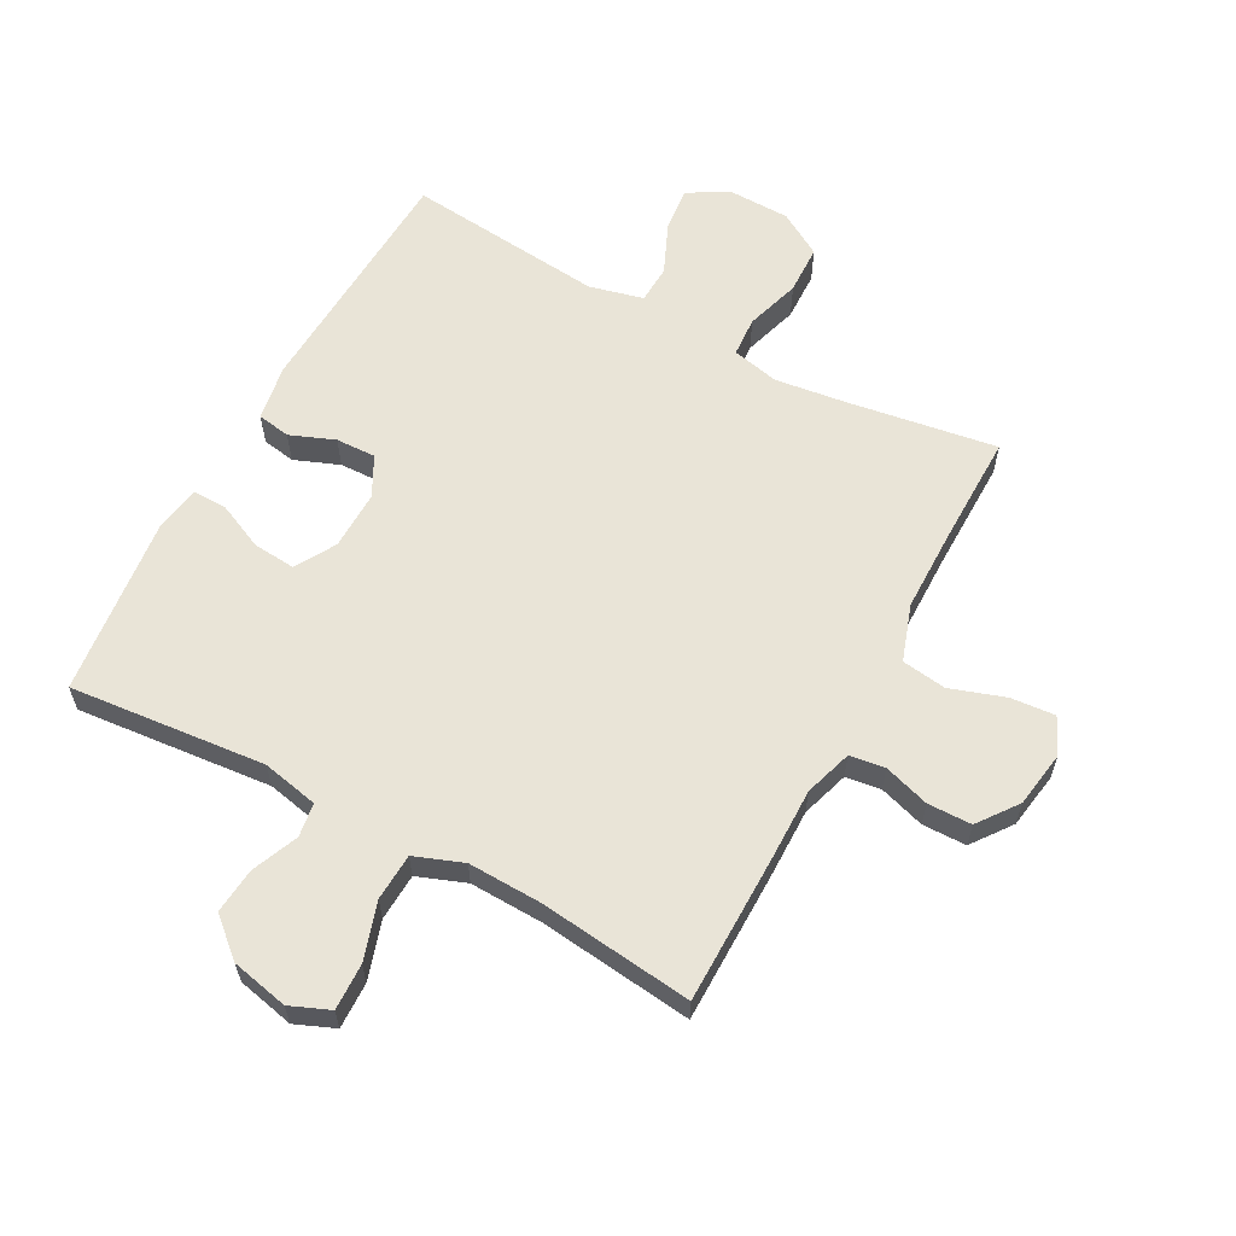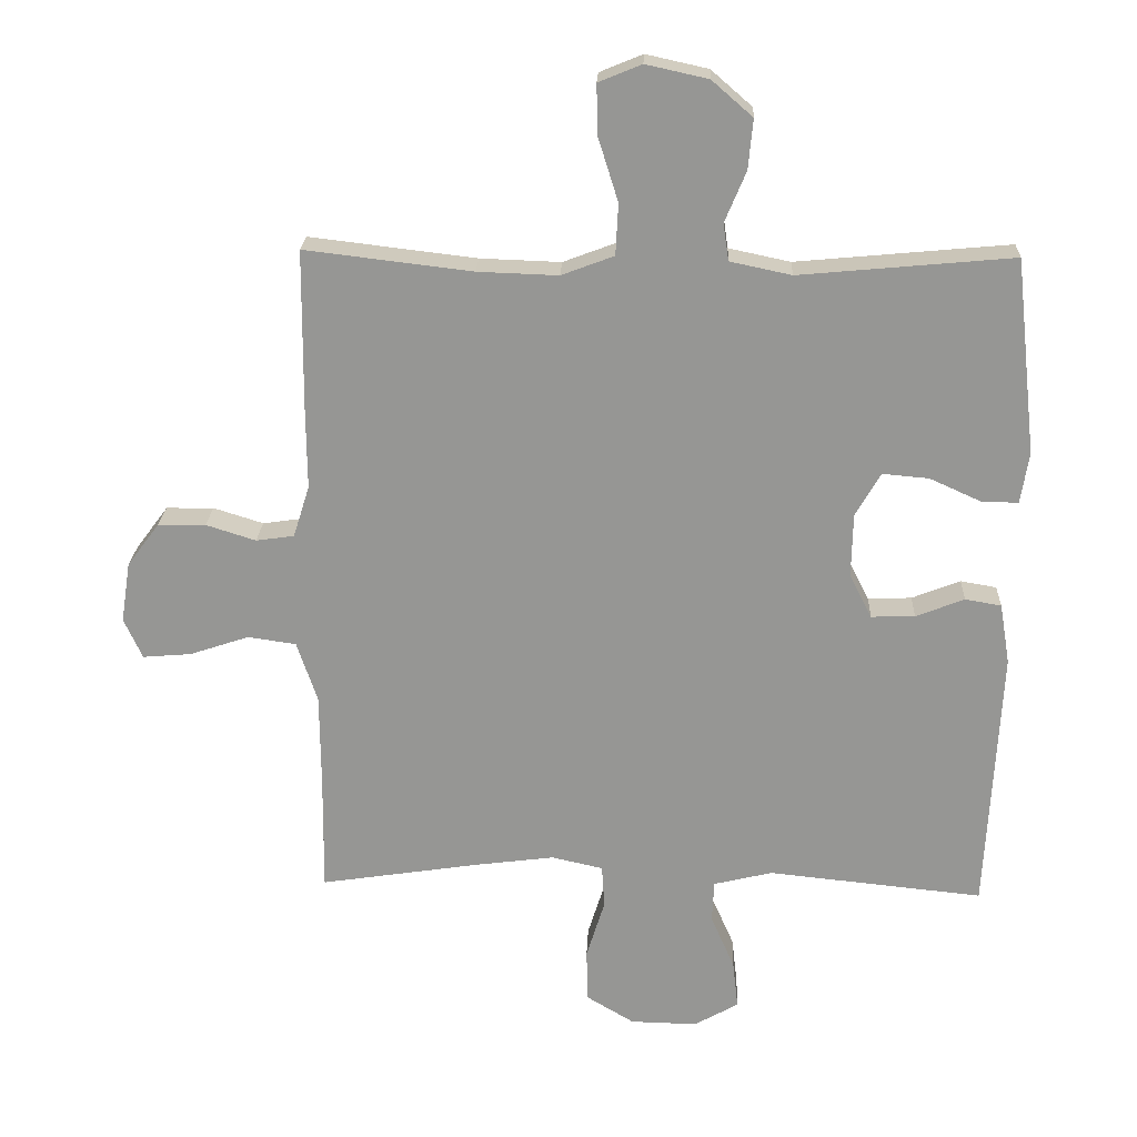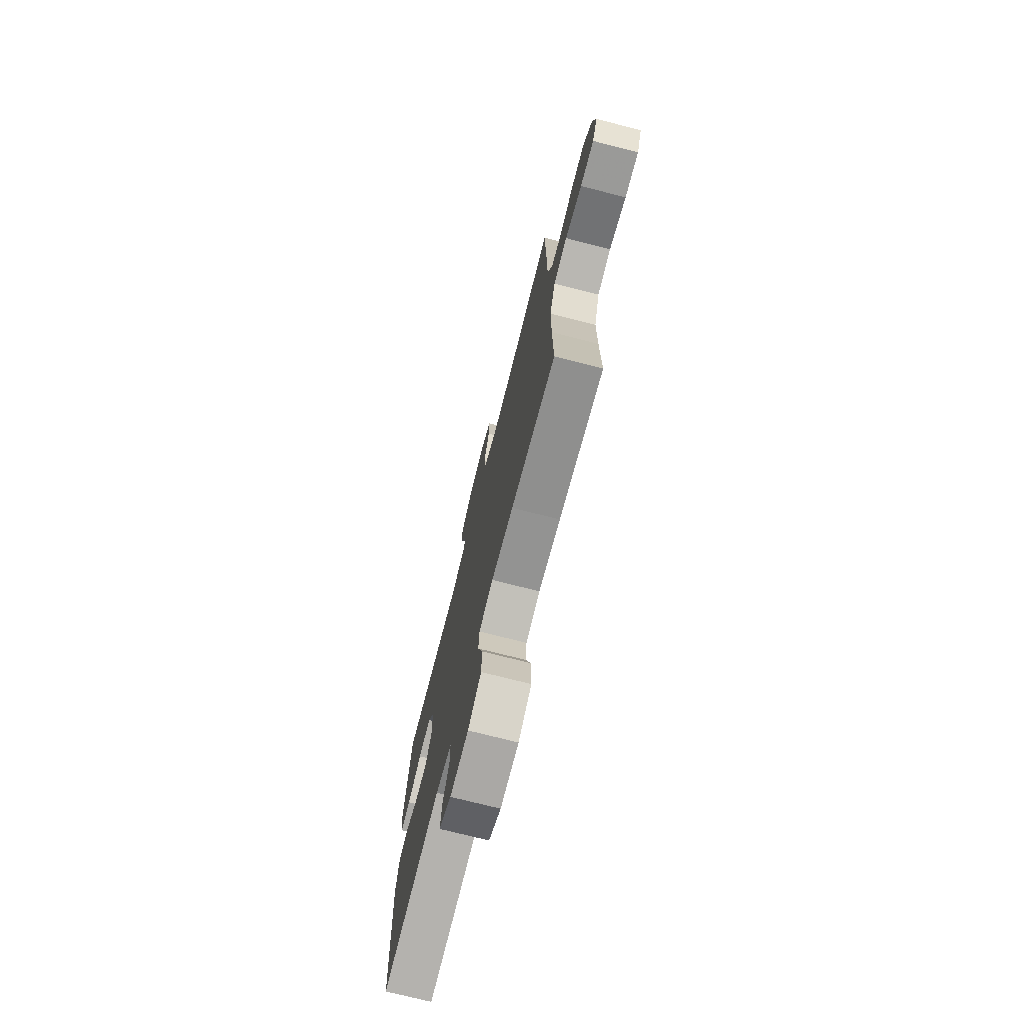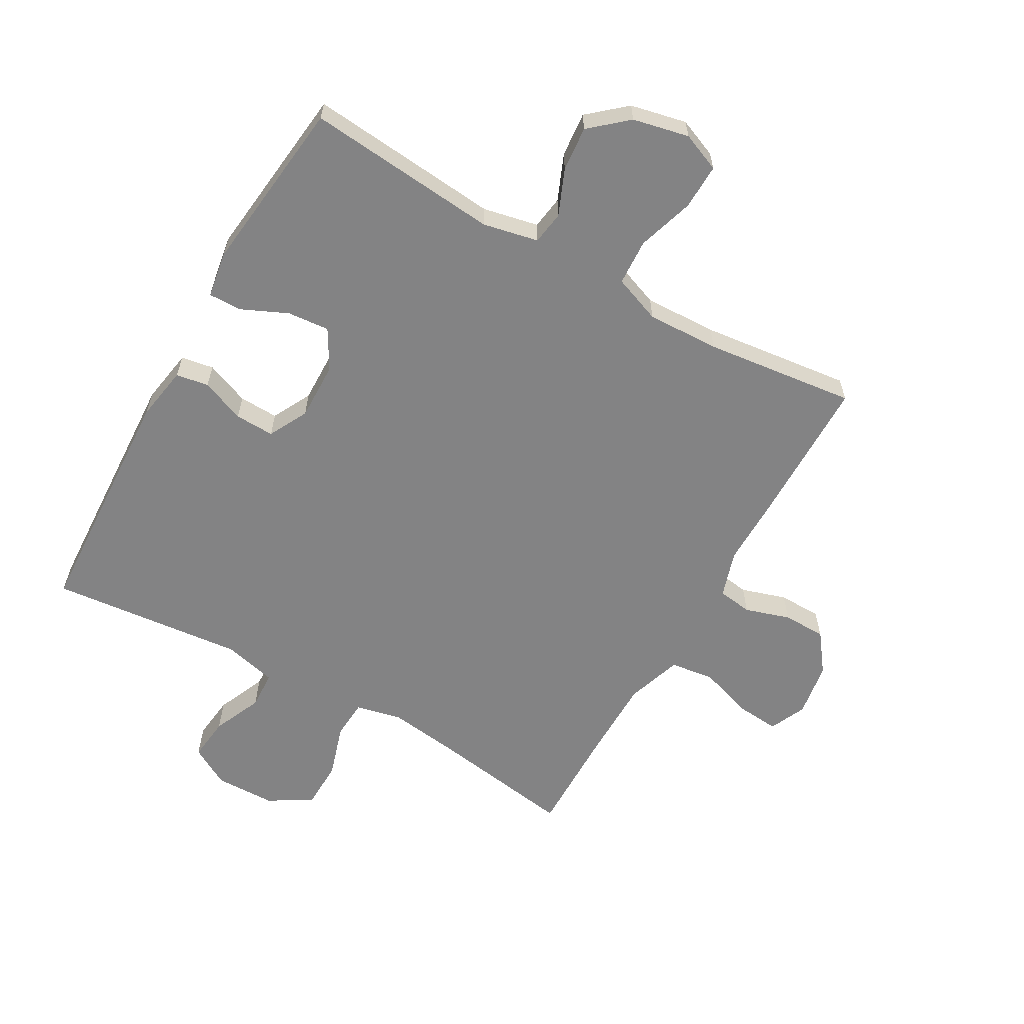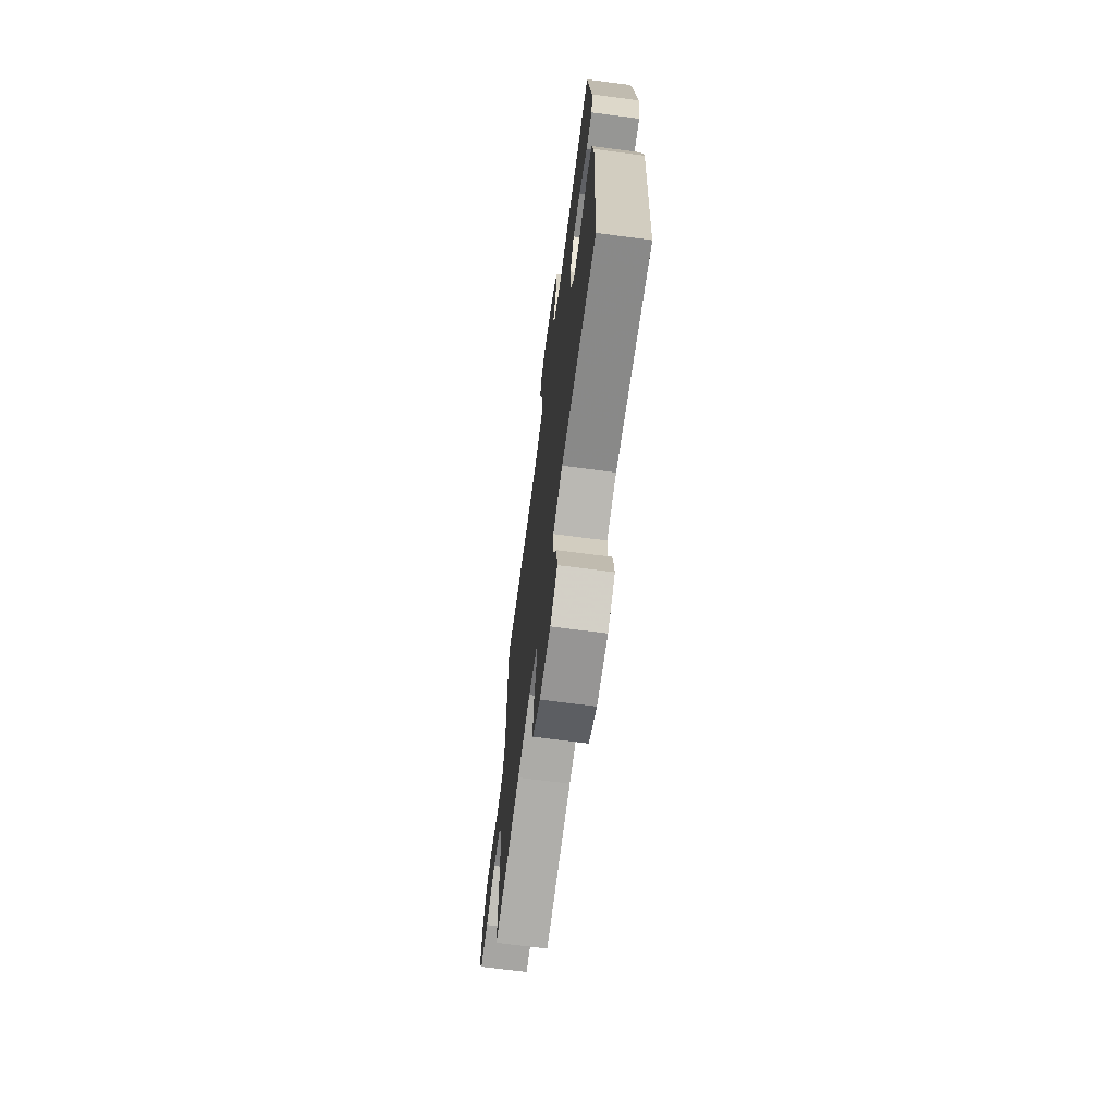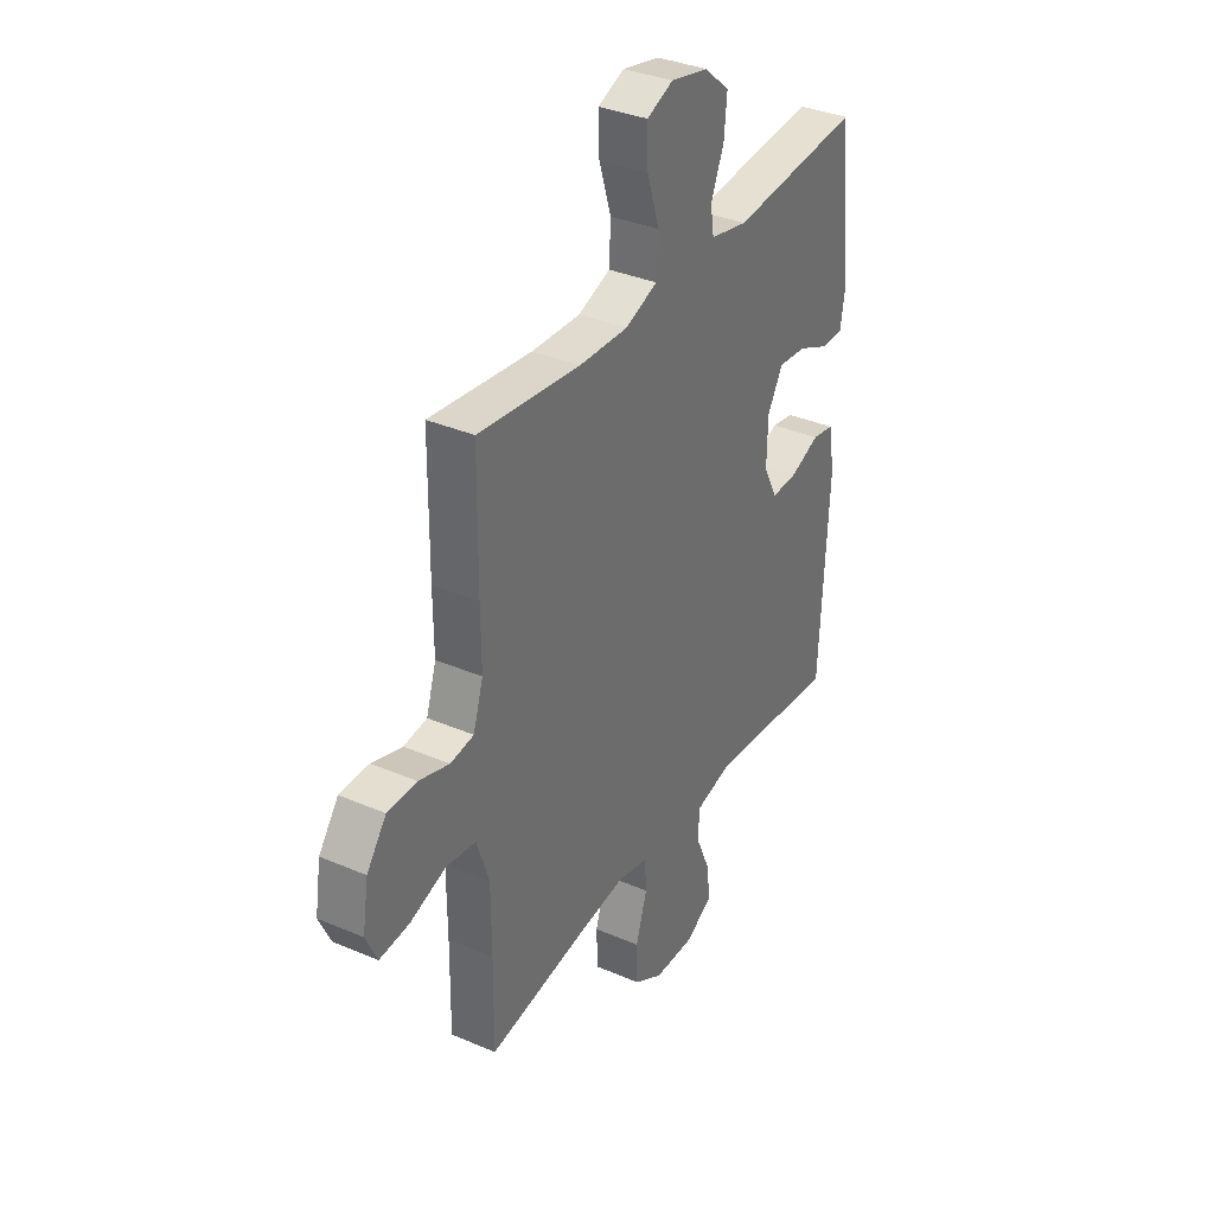
<metadata>
{"format":"obj","ext":"obj","renderer":"f3d","projection":"perspective","resolution":1024,"background":"white","views":[{"elev":60.9,"azim":28.3,"up":"+Y"},{"elev":22.0,"azim":-177.6,"up":"+Z"},{"elev":-74.0,"azim":75.7,"up":"+Z"},{"elev":-61.2,"azim":-29.6,"up":"+Y"},{"elev":-68.8,"azim":-97.5,"up":"+Z"},{"elev":35.1,"azim":119.8,"up":"+Z"}]}
</metadata>
<code>
v -0.5 0.07 -0.5
v -0.52 0.07 -0.11
v -0.505 0.07 -0.021
v -0.452 0.07 -0.012
v -0.381 0.07 -0.04
v -0.317 0.07 -0.042
v -0.284 0.07 0.022
v -0.286 0.07 0.116
v -0.323 0.07 0.18
v -0.391 0.07 0.174
v -0.466 0.07 0.14
v -0.52 0.07 0.139
v -0.532 0.07 0.214
v -0.5 0.07 0.5
v -0.187 0.07 0.471
v -0.097 0.07 0.49
v -0.089 0.07 0.544
v -0.12 0.07 0.618
v -0.127 0.07 0.691
v -0.067 0.07 0.743
v 0.024 0.07 0.763
v 0.087 0.07 0.737
v 0.085 0.07 0.663
v 0.056 0.07 0.571
v 0.06 0.07 0.496
v 0.137 0.07 0.467
v 0.255 0.07 0.471
v 0.5 0.07 0.5
v 0.502 0.07 0.262
v 0.501 0.07 0.147
v 0.525 0.07 0.071
v 0.581 0.07 0.063
v 0.654 0.07 0.086
v 0.724 0.07 0.085
v 0.771 0.07 0.022
v 0.785 0.07 -0.067
v 0.758 0.07 -0.126
v 0.687 0.07 -0.12
v 0.6 0.07 -0.091
v 0.529 0.07 -0.101
v 0.499 0.07 -0.191
v 0.498 0.07 -0.325
v 0.5 0.07 -0.5
v 0.265 0.07 -0.464
v 0.149 0.07 -0.449
v 0.074 0.07 -0.466
v 0.07 0.07 -0.529
v 0.097 0.07 -0.616
v 0.095 0.07 -0.694
v 0.025 0.07 -0.736
v -0.073 0.07 -0.738
v -0.138 0.07 -0.701
v -0.13 0.07 -0.63
v -0.095 0.07 -0.55
v -0.098 0.07 -0.489
v -0.184 0.07 -0.468
v -0.5 0 -0.5
v -0.52 0 -0.11
v -0.505 0 -0.021
v -0.452 0 -0.012
v -0.381 0 -0.04
v -0.317 0 -0.042
v -0.284 0 0.022
v -0.286 0 0.116
v -0.323 0 0.18
v -0.391 0 0.174
v -0.466 0 0.14
v -0.52 0 0.139
v -0.532 0 0.214
v -0.5 0 0.5
v -0.187 0 0.471
v -0.097 0 0.49
v -0.089 0 0.544
v -0.12 0 0.618
v -0.127 0 0.691
v -0.067 0 0.743
v 0.024 0 0.763
v 0.087 0 0.737
v 0.085 0 0.663
v 0.056 0 0.571
v 0.06 0 0.496
v 0.137 0 0.467
v 0.255 0 0.471
v 0.5 0 0.5
v 0.502 0 0.262
v 0.501 0 0.147
v 0.525 0 0.071
v 0.581 0 0.063
v 0.654 0 0.086
v 0.724 0 0.085
v 0.771 0 0.022
v 0.785 0 -0.067
v 0.758 0 -0.126
v 0.687 0 -0.12
v 0.6 0 -0.091
v 0.529 0 -0.101
v 0.499 0 -0.191
v 0.498 0 -0.325
v 0.5 0 -0.5
v 0.265 0 -0.464
v 0.149 0 -0.449
v 0.074 0 -0.466
v 0.07 0 -0.529
v 0.097 0 -0.616
v 0.095 0 -0.694
v 0.025 0 -0.736
v -0.073 0 -0.738
v -0.138 0 -0.701
v -0.13 0 -0.63
v -0.095 0 -0.55
v -0.098 0 -0.489
v -0.184 0 -0.468
f 52 53 54
f 51 52 54
f 50 51 54
f 49 50 54
f 48 49 54
f 47 48 54
f 46 47 54 55
f 45 46 55 56
f 42 43 44
f 41 42 44 45
f 40 41 45 56
f 37 38 39
f 36 37 39
f 35 36 39
f 34 35 39
f 33 34 39
f 32 33 39
f 31 32 39 40
f 56 1 2
f 40 56 2
f 31 40 2
f 30 31 2
f 27 28 29 30
f 22 23 24
f 21 22 24
f 20 21 24
f 19 20 24
f 18 19 24
f 17 18 24
f 16 17 24 25
f 15 16 25 26
f 13 14 15
f 12 13 15
f 11 12 15
f 10 11 15
f 9 10 15 26
f 2 3 4 5
f 2 5 6
f 30 2 6
f 26 27 30
f 9 26 30
f 8 9 30
f 7 8 30
f 6 7 30
f 110 109 108
f 110 108 107
f 110 107 106
f 110 106 105
f 110 105 104
f 110 104 103
f 111 110 103 102
f 112 111 102 101
f 100 99 98
f 101 100 98 97
f 112 101 97 96
f 95 94 93
f 95 93 92
f 95 92 91
f 95 91 90
f 95 90 89
f 95 89 88
f 96 95 88 87
f 58 57 112
f 58 112 96
f 58 96 87
f 58 87 86
f 86 85 84 83
f 80 79 78
f 80 78 77
f 80 77 76
f 80 76 75
f 80 75 74
f 80 74 73
f 81 80 73 72
f 82 81 72 71
f 71 70 69
f 71 69 68
f 71 68 67
f 71 67 66
f 82 71 66 65
f 61 60 59 58
f 62 61 58
f 62 58 86
f 86 83 82
f 86 82 65
f 86 65 64
f 86 64 63
f 86 63 62
f 1 57 58 2
f 2 58 59 3
f 3 59 60 4
f 4 60 61 5
f 5 61 62 6
f 6 62 63 7
f 7 63 64 8
f 8 64 65 9
f 9 65 66 10
f 10 66 67 11
f 11 67 68 12
f 12 68 69 13
f 13 69 70 14
f 14 70 71 15
f 15 71 72 16
f 16 72 73 17
f 17 73 74 18
f 18 74 75 19
f 19 75 76 20
f 20 76 77 21
f 21 77 78 22
f 22 78 79 23
f 23 79 80 24
f 24 80 81 25
f 25 81 82 26
f 26 82 83 27
f 27 83 84 28
f 28 84 85 29
f 29 85 86 30
f 30 86 87 31
f 31 87 88 32
f 32 88 89 33
f 33 89 90 34
f 34 90 91 35
f 35 91 92 36
f 36 92 93 37
f 37 93 94 38
f 38 94 95 39
f 39 95 96 40
f 40 96 97 41
f 41 97 98 42
f 42 98 99 43
f 43 99 100 44
f 44 100 101 45
f 45 101 102 46
f 46 102 103 47
f 47 103 104 48
f 48 104 105 49
f 49 105 106 50
f 50 106 107 51
f 51 107 108 52
f 52 108 109 53
f 53 109 110 54
f 54 110 111 55
f 55 111 112 56
f 56 112 57 1

</code>
